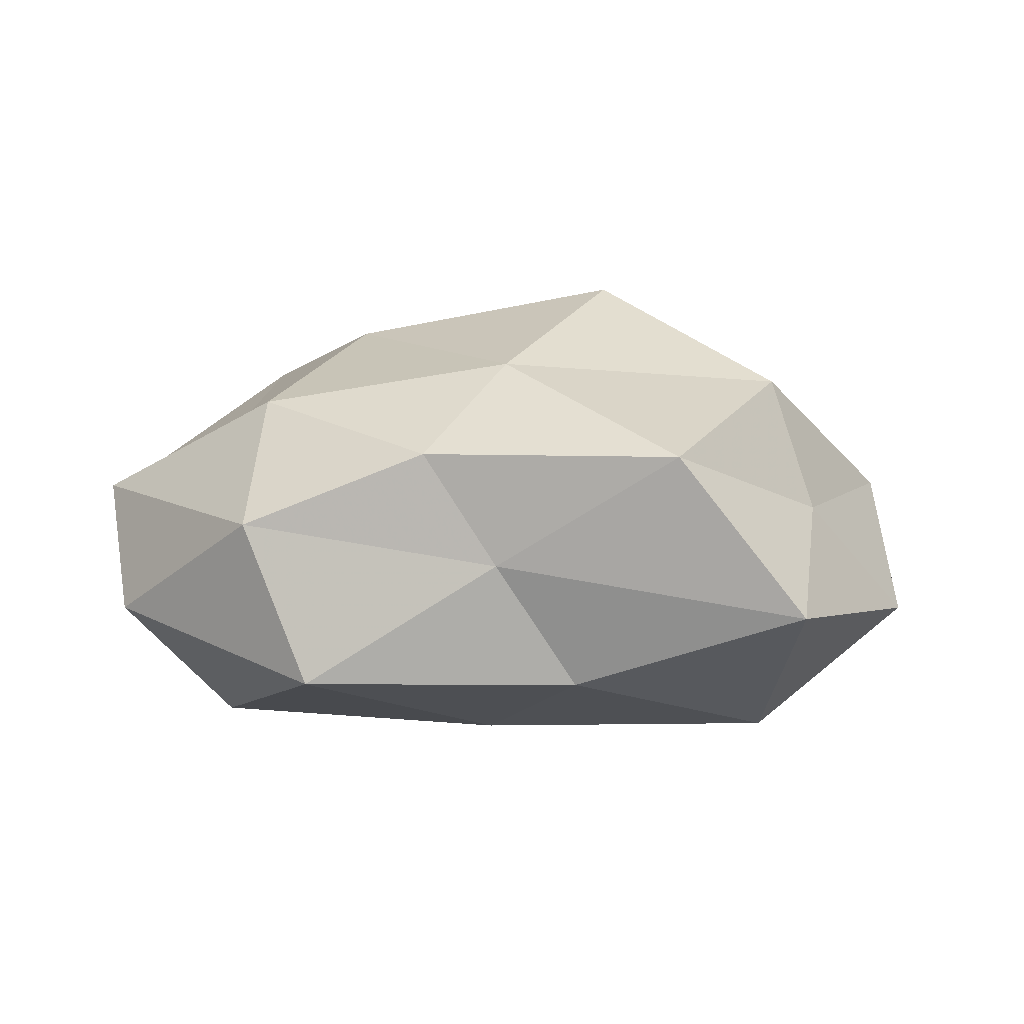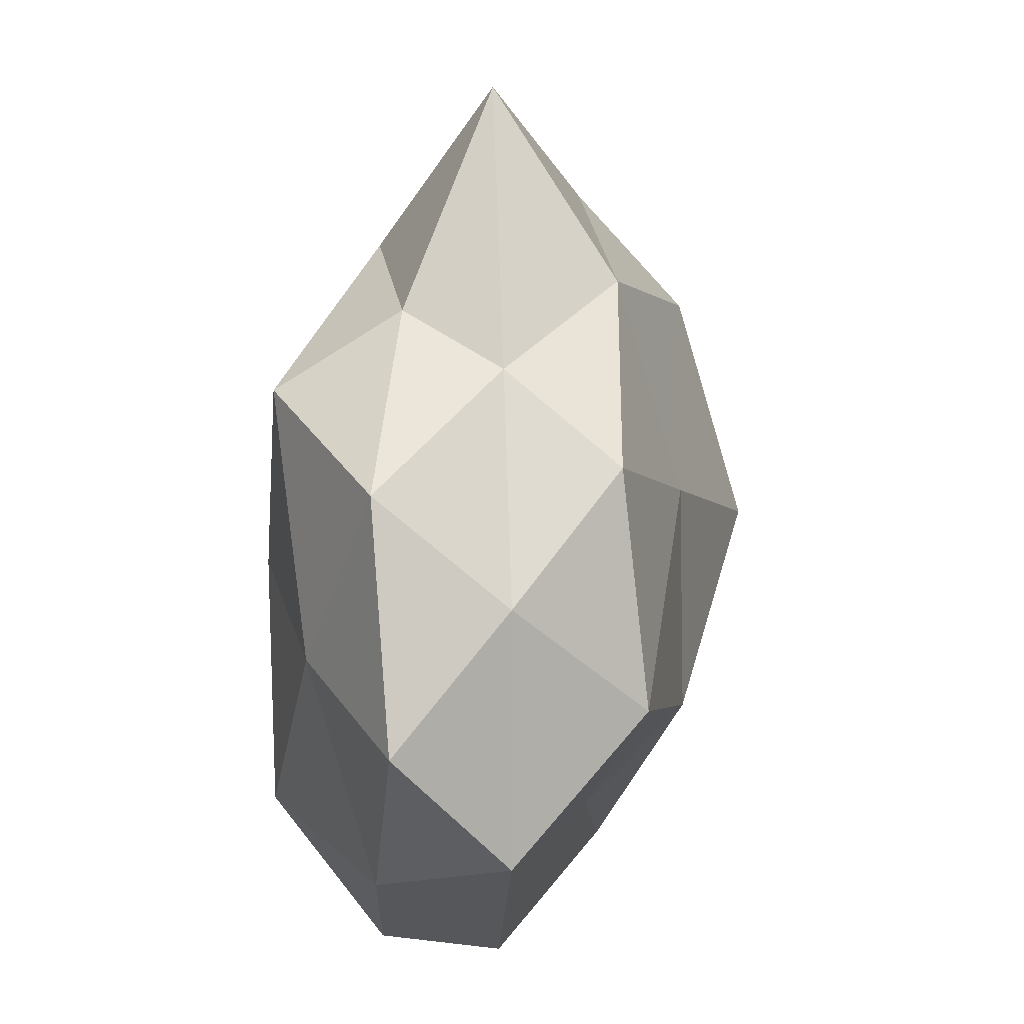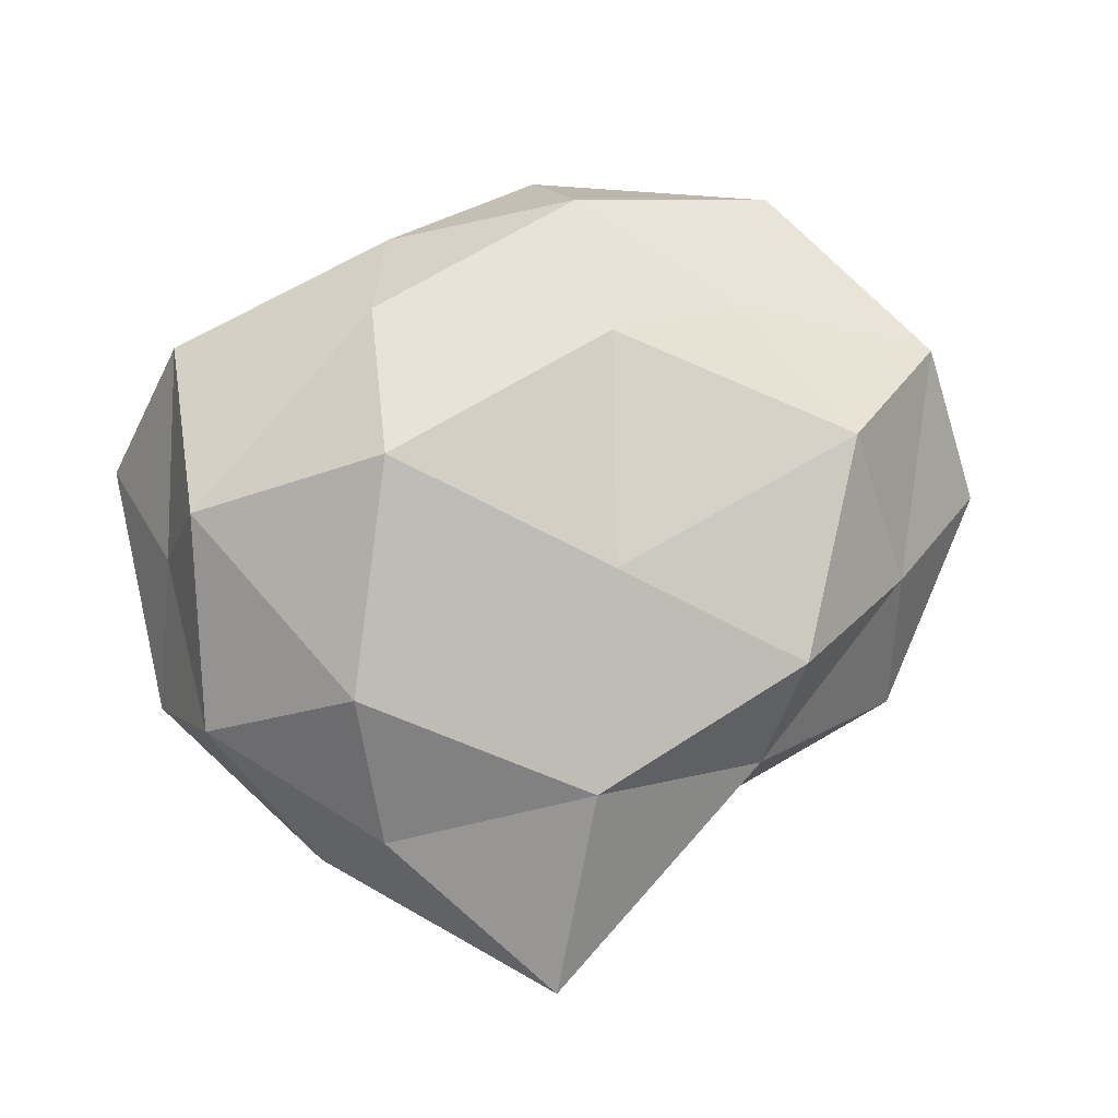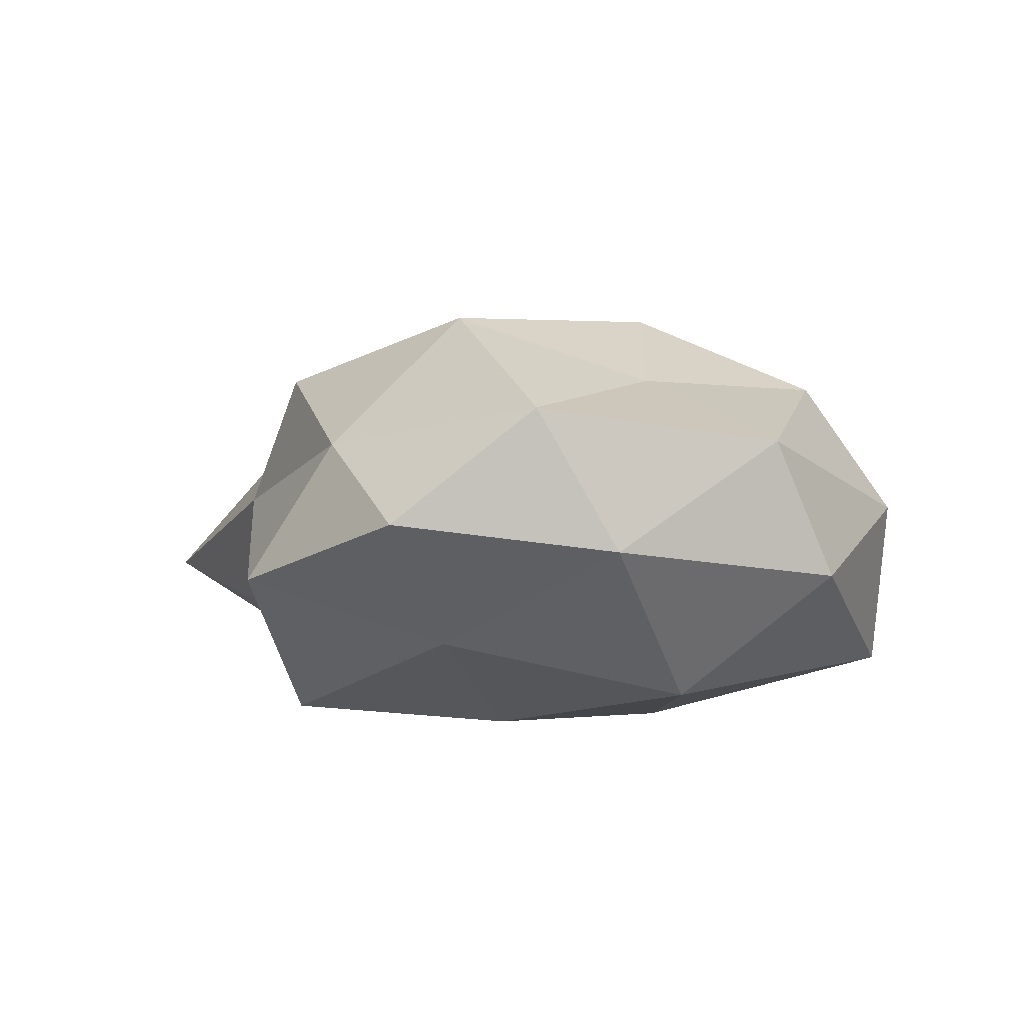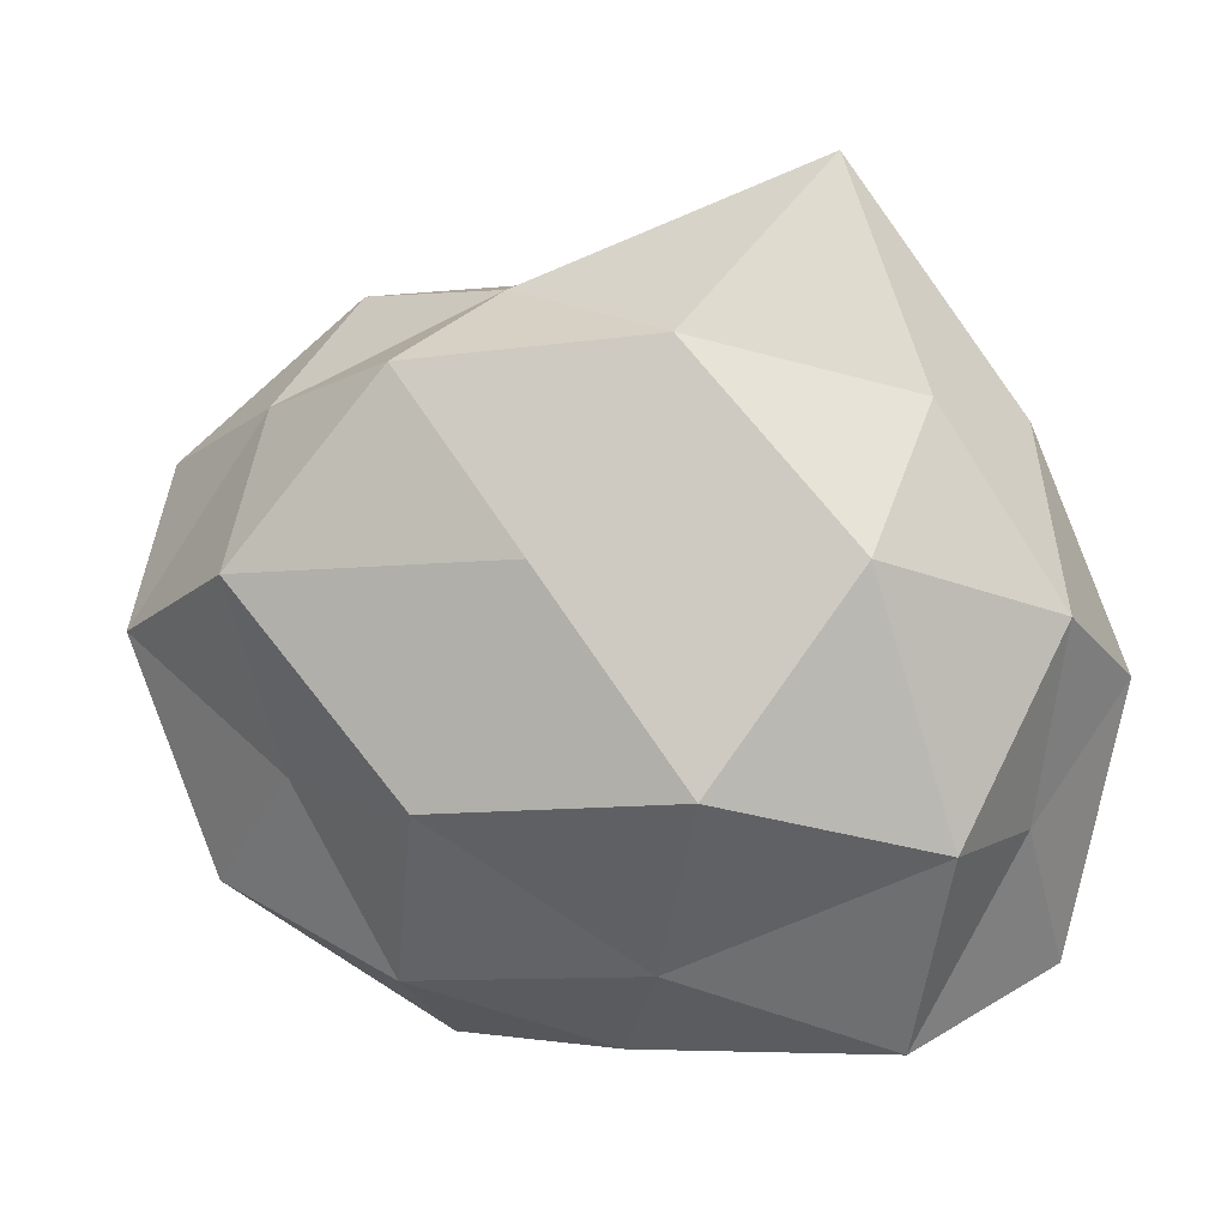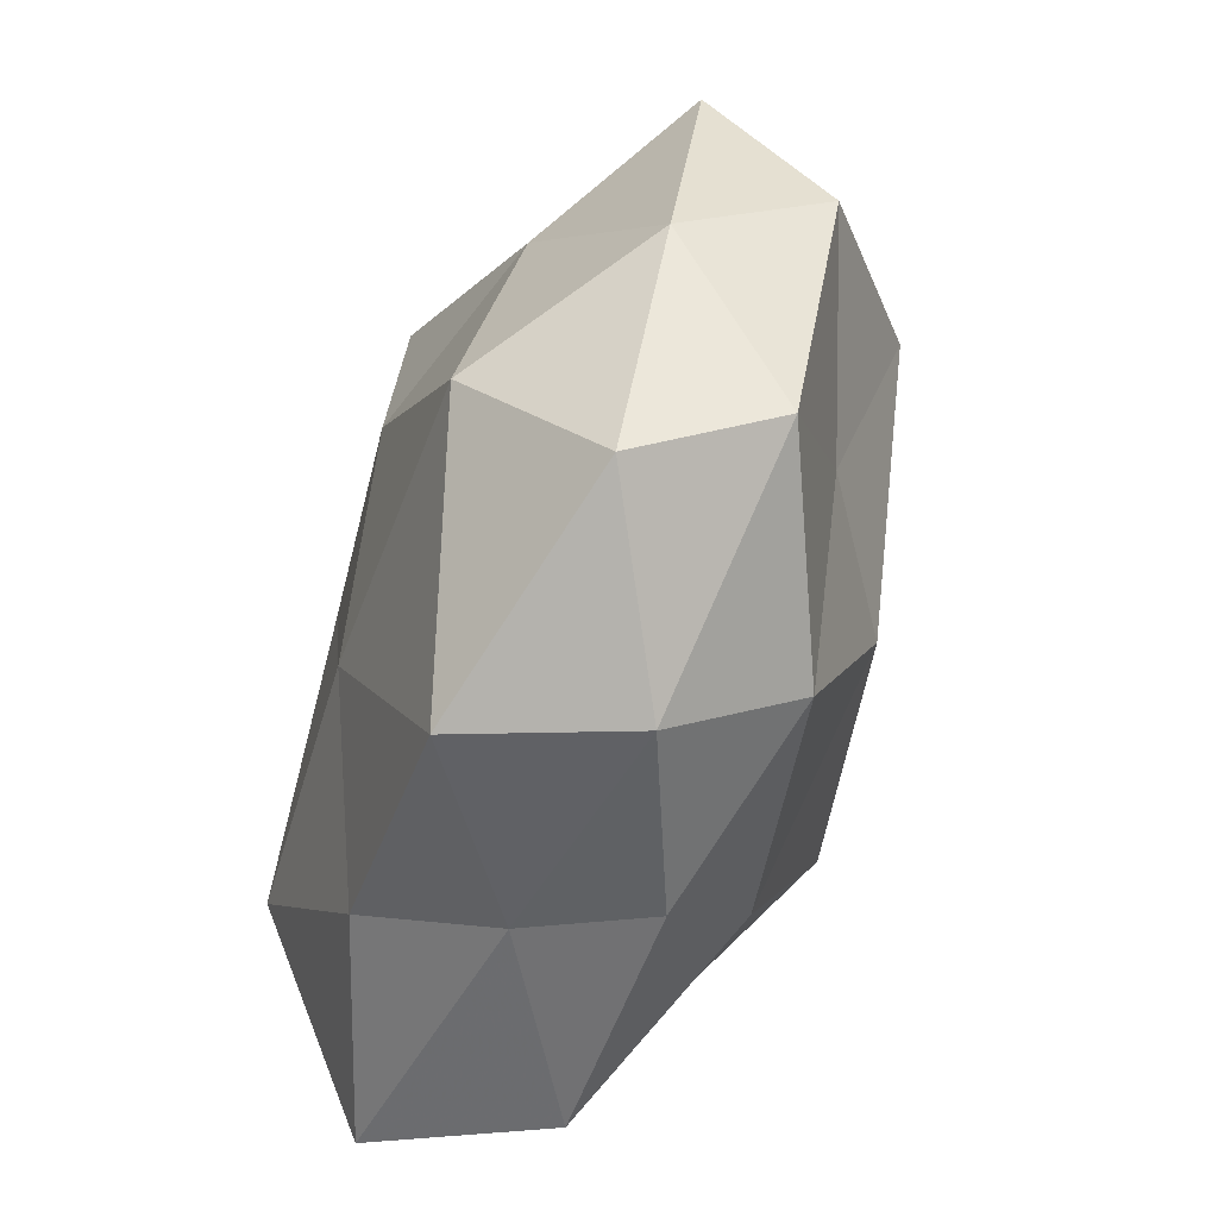
<metadata>
{"format":"obj","ext":"obj","renderer":"f3d","projection":"perspective","resolution":1024,"background":"white","views":[{"elev":-0.1,"azim":16.9,"up":"+Z"},{"elev":44.4,"azim":-83.5,"up":"+Y"},{"elev":74.4,"azim":155.2,"up":"+Z"},{"elev":-6.3,"azim":-89.2,"up":"+Z"},{"elev":10.7,"azim":15.2,"up":"+Y"},{"elev":-57.4,"azim":-107.9,"up":"+Y"}]}
</metadata>
<code>
v -0.05522 0.01949 -0.00428
v -0.0341 -0.0158 -0.02359
v -0.04109 -0.03399 -0.009191
v -0.0558 0.002239 0.009515
v 0.03141 0.01658 0.02271
v 0.01885 0.03331 -0.01624
v -0.01209 -0.04304 -0.01788
v 0.03793 -0.01077 -0.02417
v 0.04034 -0.01434 0.01989
v 0.002627 -0.04156 0.01018
v 0.01102 -0.03881 -0.003411
v -0.01983 -0.04436 0.00162
v 0.00915 0.03803 0.01537
v 0.01312 0.01201 -0.02458
v 0.04981 0.008768 0.007248
v -0.003752 0.0416 -0.009679
v -0.03391 -0.01171 0.01637
v 0.03896 0.01557 -0.01929
v -0.03336 0.03899 -0.008991
v -0.01248 0.04108 0.003635
v 0.02297 0.05615 -0.001816
v 0.01924 -0.0324 -0.01806
v 0.009289 -0.02903 0.0218
v 0.03502 0.03135 0.008243
v -0.01179 0.03433 -0.02442
v -0.03869 0.0279 0.007587
v -0.02085 0.03453 0.01856
v -0.03653 0.01398 -0.0173
v 0.04797 -0.0339 -0.009504
v -0.04638 -0.02694 0.006799
v 0.04331 0.02734 -0.006374
v 0.01624 -0.007011 0.03309
v -0.03823 0.01199 0.02374
v 0.04573 -0.01515 0.003777
v -0.01593 -0.0118 0.02755
v -0.05248 -0.007495 -0.007295
v -0.01423 0.007017 -0.02658
v -0.003805 0.0154 0.02516
v 0.00259 -0.01401 -0.02518
v 0.03387 -0.03954 0.009631
v -0.02113 -0.03355 0.01727
v 0.05473 -0.0007432 -0.009387
f 3 2 7
f 3 7 12
f 7 11 12
f 12 11 10
f 5 9 15
f 6 18 14
f 8 14 18
f 20 16 19
f 21 6 16
f 21 20 13
f 21 16 20
f 7 22 11
f 24 13 5
f 24 5 15
f 24 21 13
f 6 14 25
f 16 6 25
f 25 19 16
f 1 4 26
f 26 19 1
f 20 19 26
f 13 20 27
f 27 20 26
f 28 1 19
f 28 19 25
f 8 29 22
f 11 22 29
f 3 12 30
f 30 17 4
f 31 18 6
f 31 6 21
f 24 15 31
f 24 31 21
f 5 32 9
f 9 32 23
f 4 17 33
f 4 33 26
f 26 33 27
f 15 9 34
f 35 23 32
f 35 33 17
f 3 36 2
f 36 4 1
f 36 1 28
f 36 28 2
f 3 30 36
f 30 4 36
f 25 14 37
f 2 28 37
f 37 28 25
f 13 38 5
f 13 27 38
f 5 38 32
f 38 27 33
f 32 38 35
f 38 33 35
f 2 39 7
f 39 14 8
f 7 39 22
f 22 39 8
f 2 37 39
f 39 37 14
f 10 11 40
f 9 23 40
f 40 23 10
f 11 29 40
f 34 9 40
f 40 29 34
f 12 10 41
f 41 10 23
f 12 41 30
f 30 41 17
f 17 41 35
f 41 23 35
f 18 42 8
f 42 29 8
f 15 42 31
f 31 42 18
f 15 34 42
f 42 34 29

</code>
